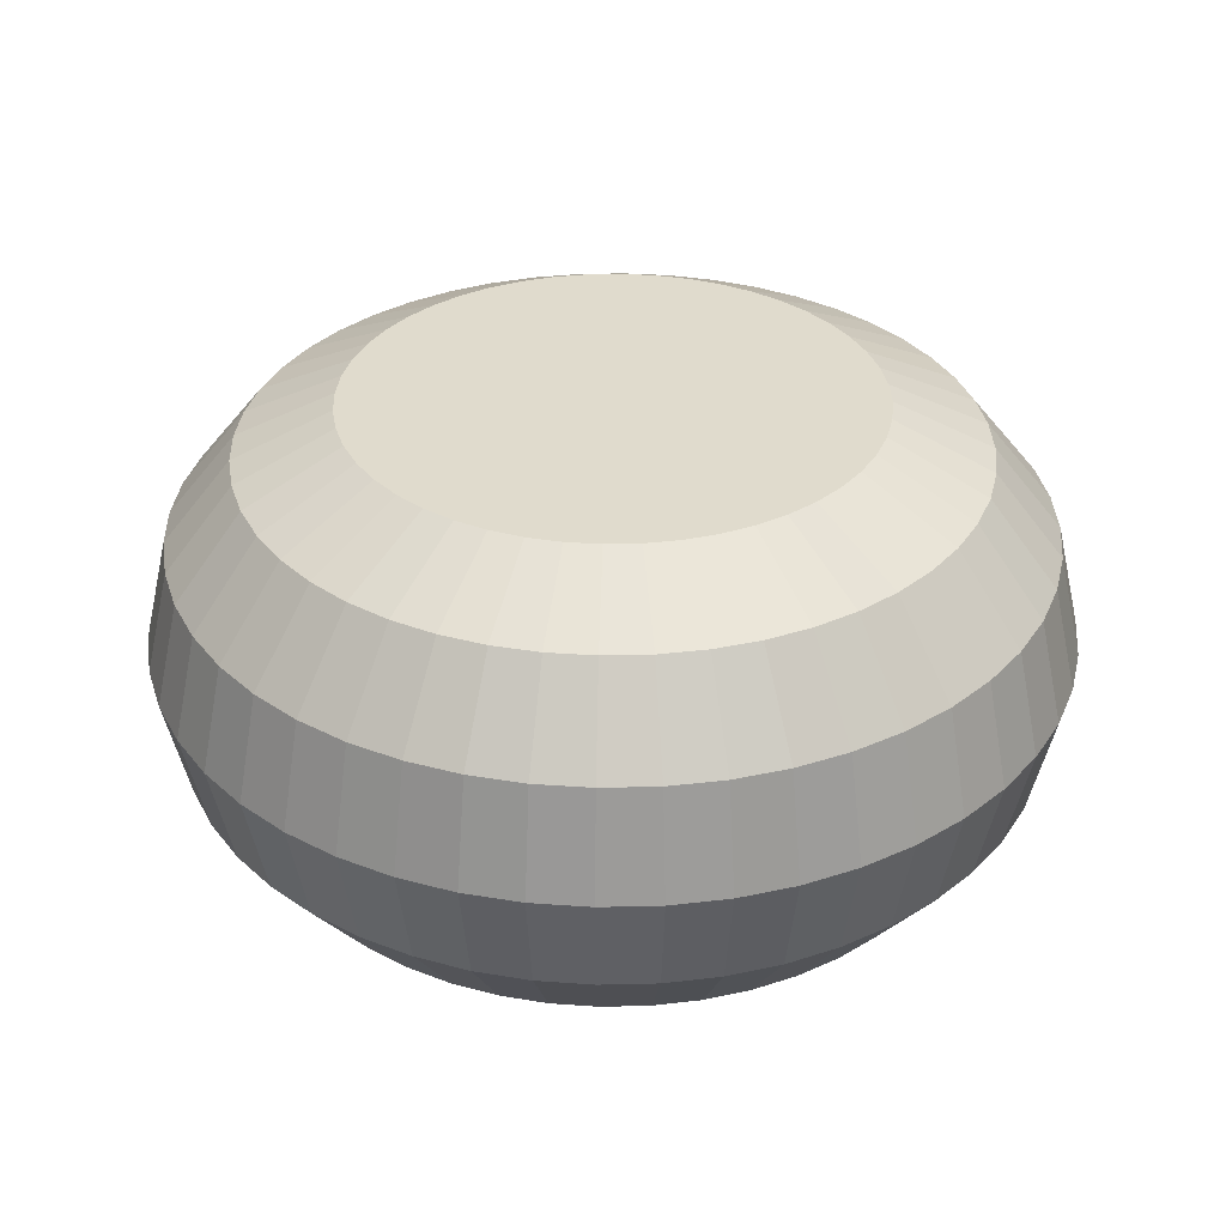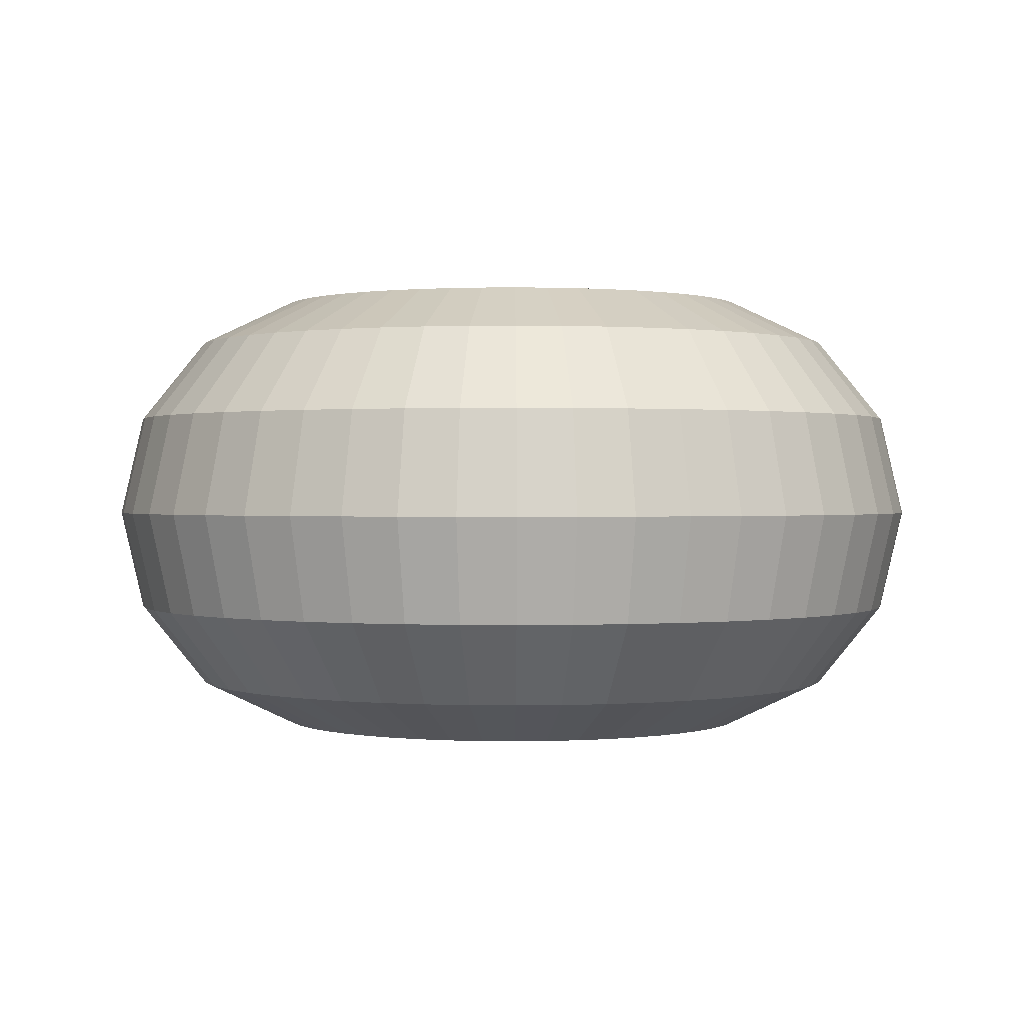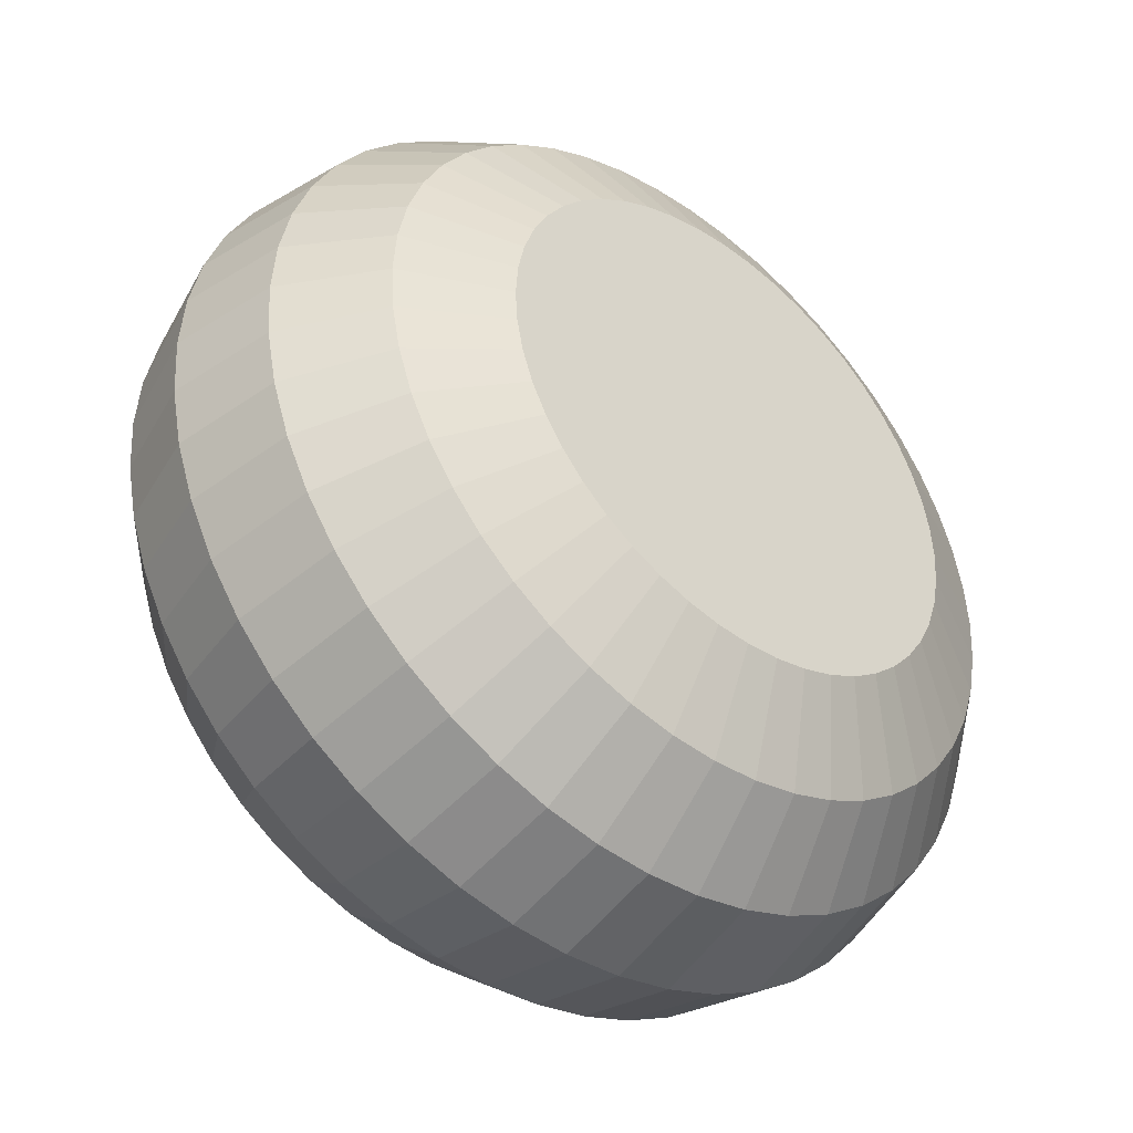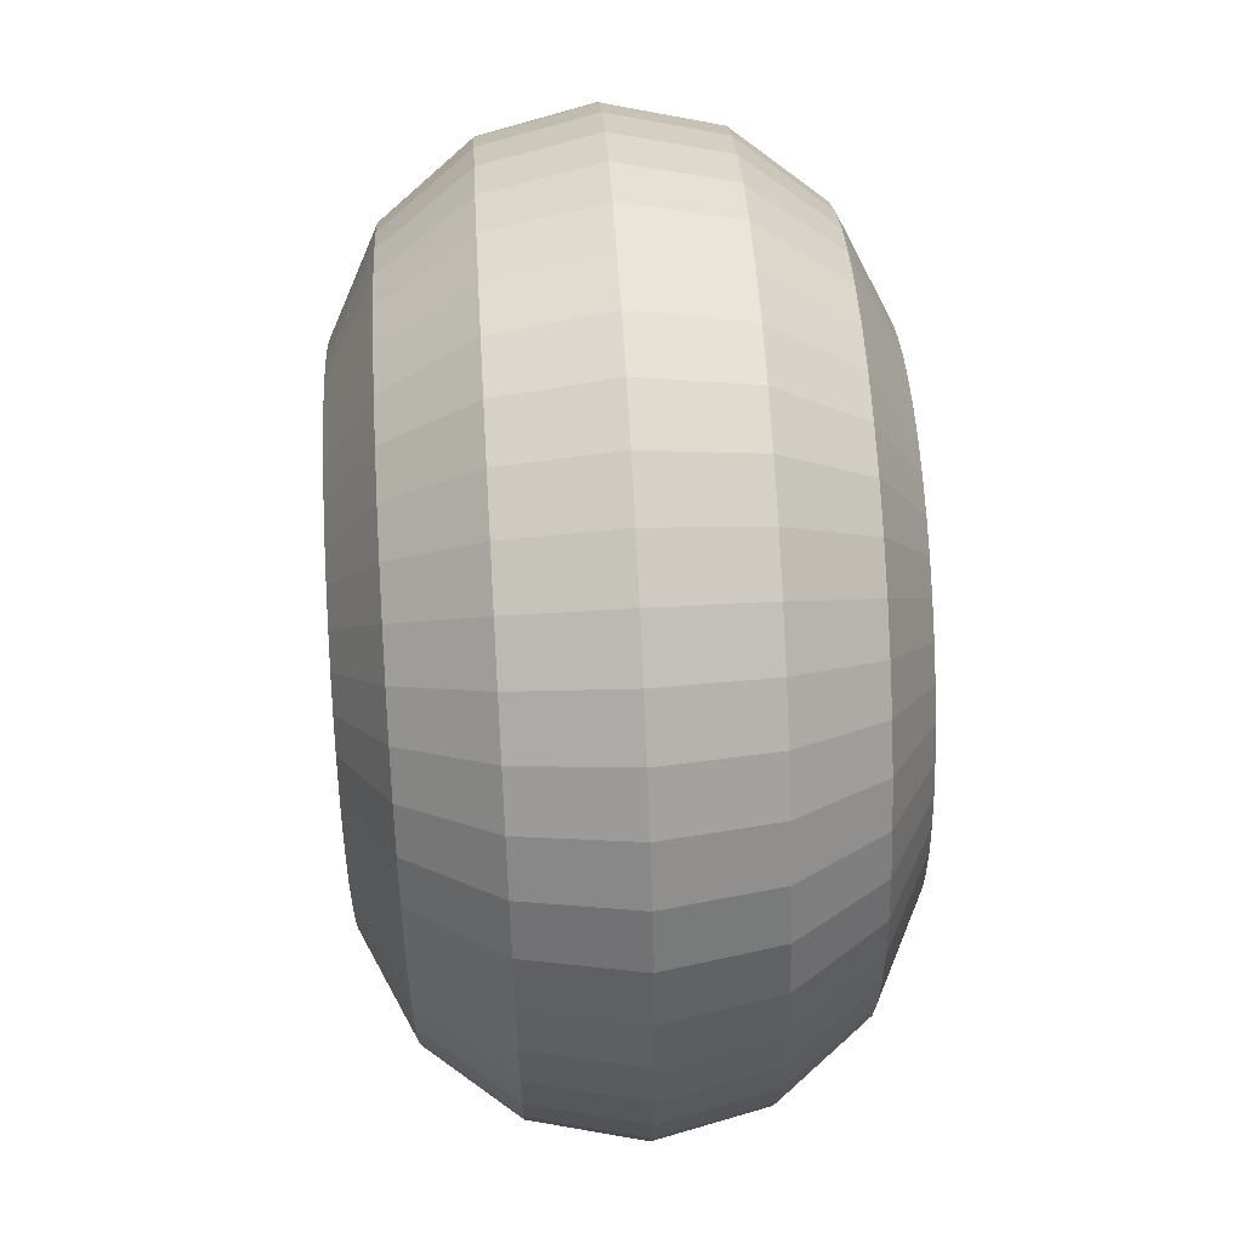
<metadata>
{"format":"obj","ext":"obj","renderer":"f3d","projection":"perspective","resolution":1024,"background":"white","views":[{"elev":33.2,"azim":-28.1,"up":"+Y"},{"elev":0.6,"azim":-105.6,"up":"+Y"},{"elev":-42.9,"azim":139.9,"up":"+Z"},{"elev":58.8,"azim":-93.4,"up":"+Z"}]}
</metadata>
<code>
o Torus
v 2.2 0 0
v 2.081 0.5207 0
v 1.748 0.9382 0
v 1.267 1.17 0
v -0 1.17 -0
v -0 -1.17 -0
v 1.267 -1.17 0
v 1.748 -0.9382 0
v 2.081 -0.5207 0
v 2.181 0 -0.2872
v 2.063 0.5207 -0.2716
v 1.733 0.9382 -0.2282
v 1.256 1.17 -0.1654
v 1.256 -1.17 -0.1654
v 1.733 -0.9382 -0.2282
v 2.063 -0.5207 -0.2716
v 2.125 0 -0.5694
v 2.01 0.5207 -0.5386
v 1.689 0.9382 -0.4525
v 1.224 1.17 -0.3279
v 1.224 -1.17 -0.3279
v 1.689 -0.9382 -0.4525
v 2.01 -0.5207 -0.5386
v 2.033 0 -0.8419
v 1.923 0.5207 -0.7964
v 1.615 0.9382 -0.669
v 1.171 1.17 -0.4849
v 1.171 -1.17 -0.4849
v 1.615 -0.9382 -0.669
v 1.923 -0.5207 -0.7964
v 1.905 0 -1.1
v 1.802 0.5207 -1.041
v 1.514 0.9382 -0.8741
v 1.097 1.17 -0.6335
v 1.097 -1.17 -0.6335
v 1.514 -0.9382 -0.8741
v 1.802 -0.5207 -1.041
v 1.745 0 -1.339
v 1.651 0.5207 -1.267
v 1.387 0.9382 -1.064
v 1.005 1.17 -0.7713
v 1.005 -1.17 -0.7713
v 1.387 -0.9382 -1.064
v 1.651 -0.5207 -1.267
v 1.556 0 -1.556
v 1.472 0.5207 -1.472
v 1.236 0.9382 -1.236
v 0.8959 1.17 -0.8959
v 0.8959 -1.17 -0.8959
v 1.236 -0.9382 -1.236
v 1.472 -0.5207 -1.472
v 1.339 0 -1.745
v 1.267 0.5207 -1.651
v 1.064 0.9382 -1.387
v 0.7713 1.17 -1.005
v 0.7713 -1.17 -1.005
v 1.064 -0.9382 -1.387
v 1.267 -0.5207 -1.651
v 1.1 0 -1.905
v 1.041 0.5207 -1.802
v 0.8741 0.9382 -1.514
v 0.6335 1.17 -1.097
v 0.6335 -1.17 -1.097
v 0.8741 -0.9382 -1.514
v 1.041 -0.5207 -1.802
v 0.8419 0 -2.033
v 0.7964 0.5207 -1.923
v 0.669 0.9382 -1.615
v 0.4849 1.17 -1.171
v 0.4849 -1.17 -1.171
v 0.669 -0.9382 -1.615
v 0.7964 -0.5207 -1.923
v 0.5694 0 -2.125
v 0.5386 0.5207 -2.01
v 0.4525 0.9382 -1.689
v 0.3279 1.17 -1.224
v 0.3279 -1.17 -1.224
v 0.4525 -0.9382 -1.689
v 0.5386 -0.5207 -2.01
v 0.2872 0 -2.181
v 0.2716 0.5207 -2.063
v 0.2282 0.9382 -1.733
v 0.1654 1.17 -1.256
v 0.1654 -1.17 -1.256
v 0.2282 -0.9382 -1.733
v 0.2716 -0.5207 -2.063
v 0 0 -2.2
v 0 0.5207 -2.081
v 0 0.9382 -1.748
v 0 1.17 -1.267
v 0 -1.17 -1.267
v 0 -0.9382 -1.748
v 0 -0.5207 -2.081
v -0.2872 0 -2.181
v -0.2716 0.5207 -2.063
v -0.2282 0.9382 -1.733
v -0.1654 1.17 -1.256
v -0.1654 -1.17 -1.256
v -0.2282 -0.9382 -1.733
v -0.2716 -0.5207 -2.063
v -0.5694 0 -2.125
v -0.5386 0.5207 -2.01
v -0.4525 0.9382 -1.689
v -0.3279 1.17 -1.224
v -0.3279 -1.17 -1.224
v -0.4525 -0.9382 -1.689
v -0.5386 -0.5207 -2.01
v -0.8419 0 -2.033
v -0.7964 0.5207 -1.923
v -0.669 0.9382 -1.615
v -0.4849 1.17 -1.171
v -0.4849 -1.17 -1.171
v -0.669 -0.9382 -1.615
v -0.7964 -0.5207 -1.923
v -1.1 0 -1.905
v -1.041 0.5207 -1.802
v -0.8741 0.9382 -1.514
v -0.6335 1.17 -1.097
v -0.6335 -1.17 -1.097
v -0.8741 -0.9382 -1.514
v -1.041 -0.5207 -1.802
v -1.339 0 -1.745
v -1.267 0.5207 -1.651
v -1.064 0.9382 -1.387
v -0.7713 1.17 -1.005
v -0.7713 -1.17 -1.005
v -1.064 -0.9382 -1.387
v -1.267 -0.5207 -1.651
v -1.556 0 -1.556
v -1.472 0.5207 -1.472
v -1.236 0.9382 -1.236
v -0.8959 1.17 -0.8959
v -0.8959 -1.17 -0.8959
v -1.236 -0.9382 -1.236
v -1.472 -0.5207 -1.472
v -1.745 0 -1.339
v -1.651 0.5207 -1.267
v -1.387 0.9382 -1.064
v -1.005 1.17 -0.7713
v -1.005 -1.17 -0.7713
v -1.387 -0.9382 -1.064
v -1.651 -0.5207 -1.267
v -1.905 0 -1.1
v -1.802 0.5207 -1.041
v -1.514 0.9382 -0.8741
v -1.097 1.17 -0.6335
v -1.097 -1.17 -0.6335
v -1.514 -0.9382 -0.8741
v -1.802 -0.5207 -1.041
v -2.033 0 -0.8419
v -1.923 0.5207 -0.7964
v -1.615 0.9382 -0.669
v -1.171 1.17 -0.4849
v -1.171 -1.17 -0.4849
v -1.615 -0.9382 -0.669
v -1.923 -0.5207 -0.7964
v -2.125 0 -0.5694
v -2.01 0.5207 -0.5386
v -1.689 0.9382 -0.4525
v -1.224 1.17 -0.3279
v -1.224 -1.17 -0.3279
v -1.689 -0.9382 -0.4525
v -2.01 -0.5207 -0.5386
v -2.181 0 -0.2872
v -2.063 0.5207 -0.2716
v -1.733 0.9382 -0.2282
v -1.256 1.17 -0.1654
v -1.256 -1.17 -0.1654
v -1.733 -0.9382 -0.2282
v -2.063 -0.5207 -0.2716
v -2.2 0 -0
v -2.081 0.5207 -0
v -1.748 0.9382 -0
v -1.267 1.17 -0
v -1.267 -1.17 -0
v -1.748 -0.9382 -0
v -2.081 -0.5207 -0
v -2.181 0 0.2872
v -2.063 0.5207 0.2716
v -1.733 0.9382 0.2282
v -1.256 1.17 0.1654
v -1.256 -1.17 0.1654
v -1.733 -0.9382 0.2282
v -2.063 -0.5207 0.2716
v -2.125 0 0.5694
v -2.01 0.5207 0.5386
v -1.689 0.9382 0.4525
v -1.224 1.17 0.3279
v -1.224 -1.17 0.3279
v -1.689 -0.9382 0.4525
v -2.01 -0.5207 0.5386
v -2.033 0 0.8419
v -1.923 0.5207 0.7964
v -1.615 0.9382 0.669
v -1.171 1.17 0.4849
v -1.171 -1.17 0.4849
v -1.615 -0.9382 0.669
v -1.923 -0.5207 0.7964
v -1.905 0 1.1
v -1.802 0.5207 1.041
v -1.514 0.9382 0.8741
v -1.097 1.17 0.6335
v -1.097 -1.17 0.6335
v -1.514 -0.9382 0.8741
v -1.802 -0.5207 1.041
v -1.745 0 1.339
v -1.651 0.5207 1.267
v -1.387 0.9382 1.064
v -1.005 1.17 0.7713
v -1.005 -1.17 0.7713
v -1.387 -0.9382 1.064
v -1.651 -0.5207 1.267
v -1.556 0 1.556
v -1.472 0.5207 1.472
v -1.236 0.9382 1.236
v -0.8959 1.17 0.8959
v -0.8959 -1.17 0.8959
v -1.236 -0.9382 1.236
v -1.472 -0.5207 1.472
v -1.339 0 1.745
v -1.267 0.5207 1.651
v -1.064 0.9382 1.387
v -0.7713 1.17 1.005
v -0.7713 -1.17 1.005
v -1.064 -0.9382 1.387
v -1.267 -0.5207 1.651
v -1.1 0 1.905
v -1.041 0.5207 1.802
v -0.8741 0.9382 1.514
v -0.6335 1.17 1.097
v -0.6335 -1.17 1.097
v -0.8741 -0.9382 1.514
v -1.041 -0.5207 1.802
v -0.8419 0 2.033
v -0.7964 0.5207 1.923
v -0.669 0.9382 1.615
v -0.4849 1.17 1.171
v -0.4849 -1.17 1.171
v -0.669 -0.9382 1.615
v -0.7964 -0.5207 1.923
v -0.5694 0 2.125
v -0.5386 0.5207 2.01
v -0.4525 0.9382 1.689
v -0.3279 1.17 1.224
v -0.3279 -1.17 1.224
v -0.4525 -0.9382 1.689
v -0.5386 -0.5207 2.01
v -0.2872 0 2.181
v -0.2716 0.5207 2.063
v -0.2282 0.9382 1.733
v -0.1654 1.17 1.256
v -0.1654 -1.17 1.256
v -0.2282 -0.9382 1.733
v -0.2716 -0.5207 2.063
v 0 0 2.2
v 0 0.5207 2.081
v 0 0.9382 1.748
v 0 1.17 1.267
v 0 -1.17 1.267
v 0 -0.9382 1.748
v 0 -0.5207 2.081
v 0.2872 0 2.181
v 0.2716 0.5207 2.063
v 0.2282 0.9382 1.733
v 0.1654 1.17 1.256
v 0.1654 -1.17 1.256
v 0.2282 -0.9382 1.733
v 0.2716 -0.5207 2.063
v 0.5694 0 2.125
v 0.5386 0.5207 2.01
v 0.4525 0.9382 1.689
v 0.3279 1.17 1.224
v 0.3279 -1.17 1.224
v 0.4525 -0.9382 1.689
v 0.5386 -0.5207 2.01
v 0.8419 0 2.033
v 0.7964 0.5207 1.923
v 0.669 0.9382 1.615
v 0.4849 1.17 1.171
v 0.4849 -1.17 1.171
v 0.669 -0.9382 1.615
v 0.7964 -0.5207 1.923
v 1.1 0 1.905
v 1.041 0.5207 1.802
v 0.8741 0.9382 1.514
v 0.6335 1.17 1.097
v 0.6335 -1.17 1.097
v 0.8741 -0.9382 1.514
v 1.041 -0.5207 1.802
v 1.339 0 1.745
v 1.267 0.5207 1.651
v 1.064 0.9382 1.387
v 0.7713 1.17 1.005
v 0.7713 -1.17 1.005
v 1.064 -0.9382 1.387
v 1.267 -0.5207 1.651
v 1.556 0 1.556
v 1.472 0.5207 1.472
v 1.236 0.9382 1.236
v 0.8959 1.17 0.8959
v 0.8959 -1.17 0.8959
v 1.236 -0.9382 1.236
v 1.472 -0.5207 1.472
v 1.745 0 1.339
v 1.651 0.5207 1.267
v 1.387 0.9382 1.064
v 1.005 1.17 0.7713
v 1.005 -1.17 0.7713
v 1.387 -0.9382 1.064
v 1.651 -0.5207 1.267
v 1.905 0 1.1
v 1.802 0.5207 1.041
v 1.514 0.9382 0.8741
v 1.097 1.17 0.6335
v 1.097 -1.17 0.6335
v 1.514 -0.9382 0.8741
v 1.802 -0.5207 1.041
v 2.033 0 0.8419
v 1.923 0.5207 0.7964
v 1.615 0.9382 0.669
v 1.171 1.17 0.4849
v 1.171 -1.17 0.4849
v 1.615 -0.9382 0.669
v 1.923 -0.5207 0.7964
v 2.125 0 0.5694
v 2.01 0.5207 0.5386
v 1.689 0.9382 0.4525
v 1.224 1.17 0.3279
v 1.224 -1.17 0.3279
v 1.689 -0.9382 0.4525
v 2.01 -0.5207 0.5386
v 2.181 0 0.2872
v 2.063 0.5207 0.2716
v 1.733 0.9382 0.2282
v 1.256 1.17 0.1654
v 1.256 -1.17 0.1654
v 1.733 -0.9382 0.2282
v 2.063 -0.5207 0.2716
f 1 10 11 2
f 2 11 12 3
f 3 12 13 4
f 4 13 5
f 6 14 7
f 7 14 15 8
f 8 15 16 9
f 9 16 10 1
f 10 17 18 11
f 11 18 19 12
f 12 19 20 13
f 13 20 5
f 6 21 14
f 14 21 22 15
f 15 22 23 16
f 16 23 17 10
f 17 24 25 18
f 18 25 26 19
f 19 26 27 20
f 20 27 5
f 6 28 21
f 21 28 29 22
f 22 29 30 23
f 23 30 24 17
f 24 31 32 25
f 25 32 33 26
f 26 33 34 27
f 27 34 5
f 6 35 28
f 28 35 36 29
f 29 36 37 30
f 30 37 31 24
f 31 38 39 32
f 32 39 40 33
f 33 40 41 34
f 34 41 5
f 6 42 35
f 35 42 43 36
f 36 43 44 37
f 37 44 38 31
f 38 45 46 39
f 39 46 47 40
f 40 47 48 41
f 41 48 5
f 6 49 42
f 42 49 50 43
f 43 50 51 44
f 44 51 45 38
f 45 52 53 46
f 46 53 54 47
f 47 54 55 48
f 48 55 5
f 6 56 49
f 49 56 57 50
f 50 57 58 51
f 51 58 52 45
f 52 59 60 53
f 53 60 61 54
f 54 61 62 55
f 55 62 5
f 6 63 56
f 56 63 64 57
f 57 64 65 58
f 58 65 59 52
f 59 66 67 60
f 60 67 68 61
f 61 68 69 62
f 62 69 5
f 6 70 63
f 63 70 71 64
f 64 71 72 65
f 65 72 66 59
f 66 73 74 67
f 67 74 75 68
f 68 75 76 69
f 69 76 5
f 6 77 70
f 70 77 78 71
f 71 78 79 72
f 72 79 73 66
f 73 80 81 74
f 74 81 82 75
f 75 82 83 76
f 76 83 5
f 6 84 77
f 77 84 85 78
f 78 85 86 79
f 79 86 80 73
f 80 87 88 81
f 81 88 89 82
f 82 89 90 83
f 83 90 5
f 6 91 84
f 84 91 92 85
f 85 92 93 86
f 86 93 87 80
f 87 94 95 88
f 88 95 96 89
f 89 96 97 90
f 90 97 5
f 6 98 91
f 91 98 99 92
f 92 99 100 93
f 93 100 94 87
f 94 101 102 95
f 95 102 103 96
f 96 103 104 97
f 97 104 5
f 6 105 98
f 98 105 106 99
f 99 106 107 100
f 100 107 101 94
f 101 108 109 102
f 102 109 110 103
f 103 110 111 104
f 104 111 5
f 6 112 105
f 105 112 113 106
f 106 113 114 107
f 107 114 108 101
f 108 115 116 109
f 109 116 117 110
f 110 117 118 111
f 111 118 5
f 6 119 112
f 112 119 120 113
f 113 120 121 114
f 114 121 115 108
f 115 122 123 116
f 116 123 124 117
f 117 124 125 118
f 118 125 5
f 6 126 119
f 119 126 127 120
f 120 127 128 121
f 121 128 122 115
f 122 129 130 123
f 123 130 131 124
f 124 131 132 125
f 125 132 5
f 6 133 126
f 126 133 134 127
f 127 134 135 128
f 128 135 129 122
f 129 136 137 130
f 130 137 138 131
f 131 138 139 132
f 132 139 5
f 6 140 133
f 133 140 141 134
f 134 141 142 135
f 135 142 136 129
f 136 143 144 137
f 137 144 145 138
f 138 145 146 139
f 139 146 5
f 6 147 140
f 140 147 148 141
f 141 148 149 142
f 142 149 143 136
f 143 150 151 144
f 144 151 152 145
f 145 152 153 146
f 146 153 5
f 6 154 147
f 147 154 155 148
f 148 155 156 149
f 149 156 150 143
f 150 157 158 151
f 151 158 159 152
f 152 159 160 153
f 153 160 5
f 6 161 154
f 154 161 162 155
f 155 162 163 156
f 156 163 157 150
f 157 164 165 158
f 158 165 166 159
f 159 166 167 160
f 160 167 5
f 6 168 161
f 161 168 169 162
f 162 169 170 163
f 163 170 164 157
f 164 171 172 165
f 165 172 173 166
f 166 173 174 167
f 167 174 5
f 6 175 168
f 168 175 176 169
f 169 176 177 170
f 170 177 171 164
f 171 178 179 172
f 172 179 180 173
f 173 180 181 174
f 174 181 5
f 6 182 175
f 175 182 183 176
f 176 183 184 177
f 177 184 178 171
f 178 185 186 179
f 179 186 187 180
f 180 187 188 181
f 181 188 5
f 6 189 182
f 182 189 190 183
f 183 190 191 184
f 184 191 185 178
f 185 192 193 186
f 186 193 194 187
f 187 194 195 188
f 188 195 5
f 6 196 189
f 189 196 197 190
f 190 197 198 191
f 191 198 192 185
f 192 199 200 193
f 193 200 201 194
f 194 201 202 195
f 195 202 5
f 6 203 196
f 196 203 204 197
f 197 204 205 198
f 198 205 199 192
f 199 206 207 200
f 200 207 208 201
f 201 208 209 202
f 202 209 5
f 6 210 203
f 203 210 211 204
f 204 211 212 205
f 205 212 206 199
f 206 213 214 207
f 207 214 215 208
f 208 215 216 209
f 209 216 5
f 6 217 210
f 210 217 218 211
f 211 218 219 212
f 212 219 213 206
f 213 220 221 214
f 214 221 222 215
f 215 222 223 216
f 216 223 5
f 6 224 217
f 217 224 225 218
f 218 225 226 219
f 219 226 220 213
f 220 227 228 221
f 221 228 229 222
f 222 229 230 223
f 223 230 5
f 6 231 224
f 224 231 232 225
f 225 232 233 226
f 226 233 227 220
f 227 234 235 228
f 228 235 236 229
f 229 236 237 230
f 230 237 5
f 6 238 231
f 231 238 239 232
f 232 239 240 233
f 233 240 234 227
f 234 241 242 235
f 235 242 243 236
f 236 243 244 237
f 237 244 5
f 6 245 238
f 238 245 246 239
f 239 246 247 240
f 240 247 241 234
f 241 248 249 242
f 242 249 250 243
f 243 250 251 244
f 244 251 5
f 6 252 245
f 245 252 253 246
f 246 253 254 247
f 247 254 248 241
f 248 255 256 249
f 249 256 257 250
f 250 257 258 251
f 251 258 5
f 6 259 252
f 252 259 260 253
f 253 260 261 254
f 254 261 255 248
f 255 262 263 256
f 256 263 264 257
f 257 264 265 258
f 258 265 5
f 6 266 259
f 259 266 267 260
f 260 267 268 261
f 261 268 262 255
f 262 269 270 263
f 263 270 271 264
f 264 271 272 265
f 265 272 5
f 6 273 266
f 266 273 274 267
f 267 274 275 268
f 268 275 269 262
f 269 276 277 270
f 270 277 278 271
f 271 278 279 272
f 272 279 5
f 6 280 273
f 273 280 281 274
f 274 281 282 275
f 275 282 276 269
f 276 283 284 277
f 277 284 285 278
f 278 285 286 279
f 279 286 5
f 6 287 280
f 280 287 288 281
f 281 288 289 282
f 282 289 283 276
f 283 290 291 284
f 284 291 292 285
f 285 292 293 286
f 286 293 5
f 6 294 287
f 287 294 295 288
f 288 295 296 289
f 289 296 290 283
f 290 297 298 291
f 291 298 299 292
f 292 299 300 293
f 293 300 5
f 6 301 294
f 294 301 302 295
f 295 302 303 296
f 296 303 297 290
f 297 304 305 298
f 298 305 306 299
f 299 306 307 300
f 300 307 5
f 6 308 301
f 301 308 309 302
f 302 309 310 303
f 303 310 304 297
f 304 311 312 305
f 305 312 313 306
f 306 313 314 307
f 307 314 5
f 6 315 308
f 308 315 316 309
f 309 316 317 310
f 310 317 311 304
f 311 318 319 312
f 312 319 320 313
f 313 320 321 314
f 314 321 5
f 6 322 315
f 315 322 323 316
f 316 323 324 317
f 317 324 318 311
f 318 325 326 319
f 319 326 327 320
f 320 327 328 321
f 321 328 5
f 6 329 322
f 322 329 330 323
f 323 330 331 324
f 324 331 325 318
f 325 332 333 326
f 326 333 334 327
f 327 334 335 328
f 328 335 5
f 6 336 329
f 329 336 337 330
f 330 337 338 331
f 331 338 332 325
f 332 1 2 333
f 333 2 3 334
f 334 3 4 335
f 335 4 5
f 6 7 336
f 336 7 8 337
f 337 8 9 338
f 338 9 1 332

</code>
